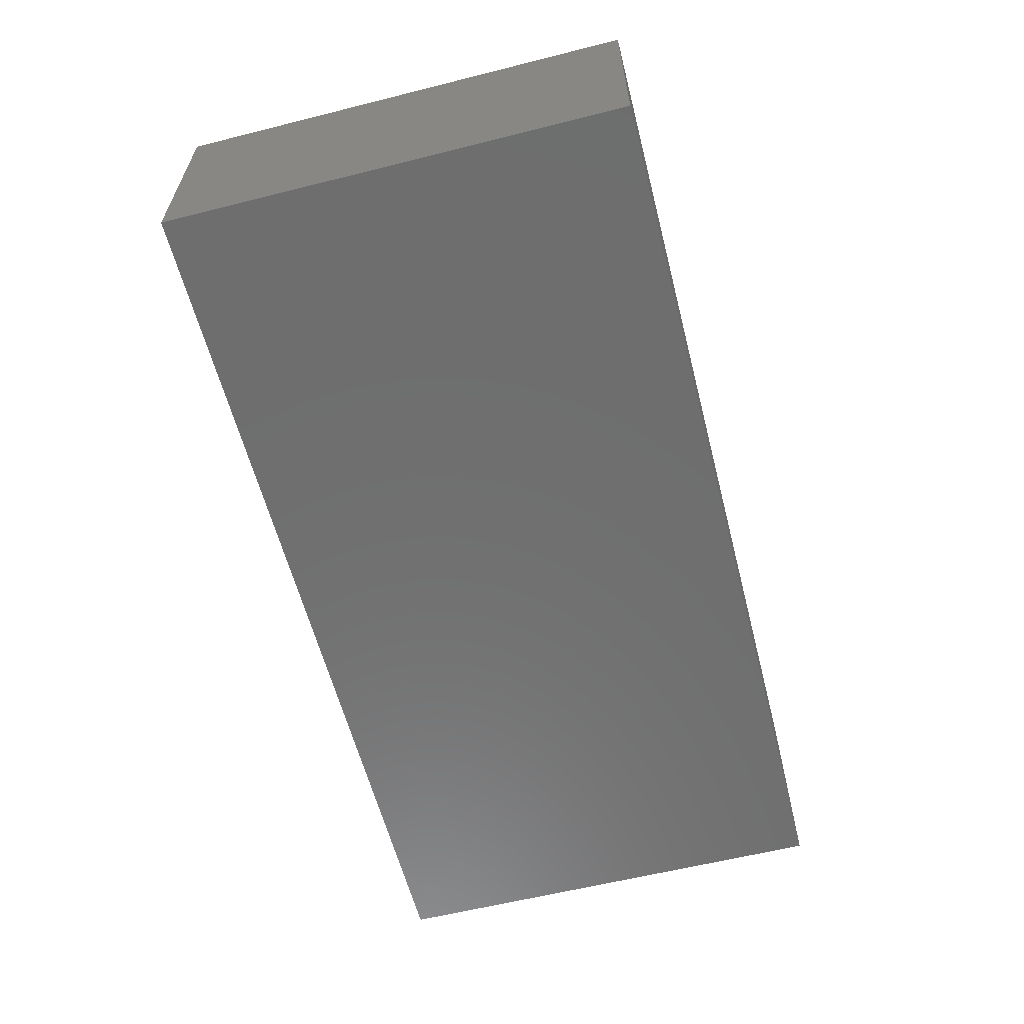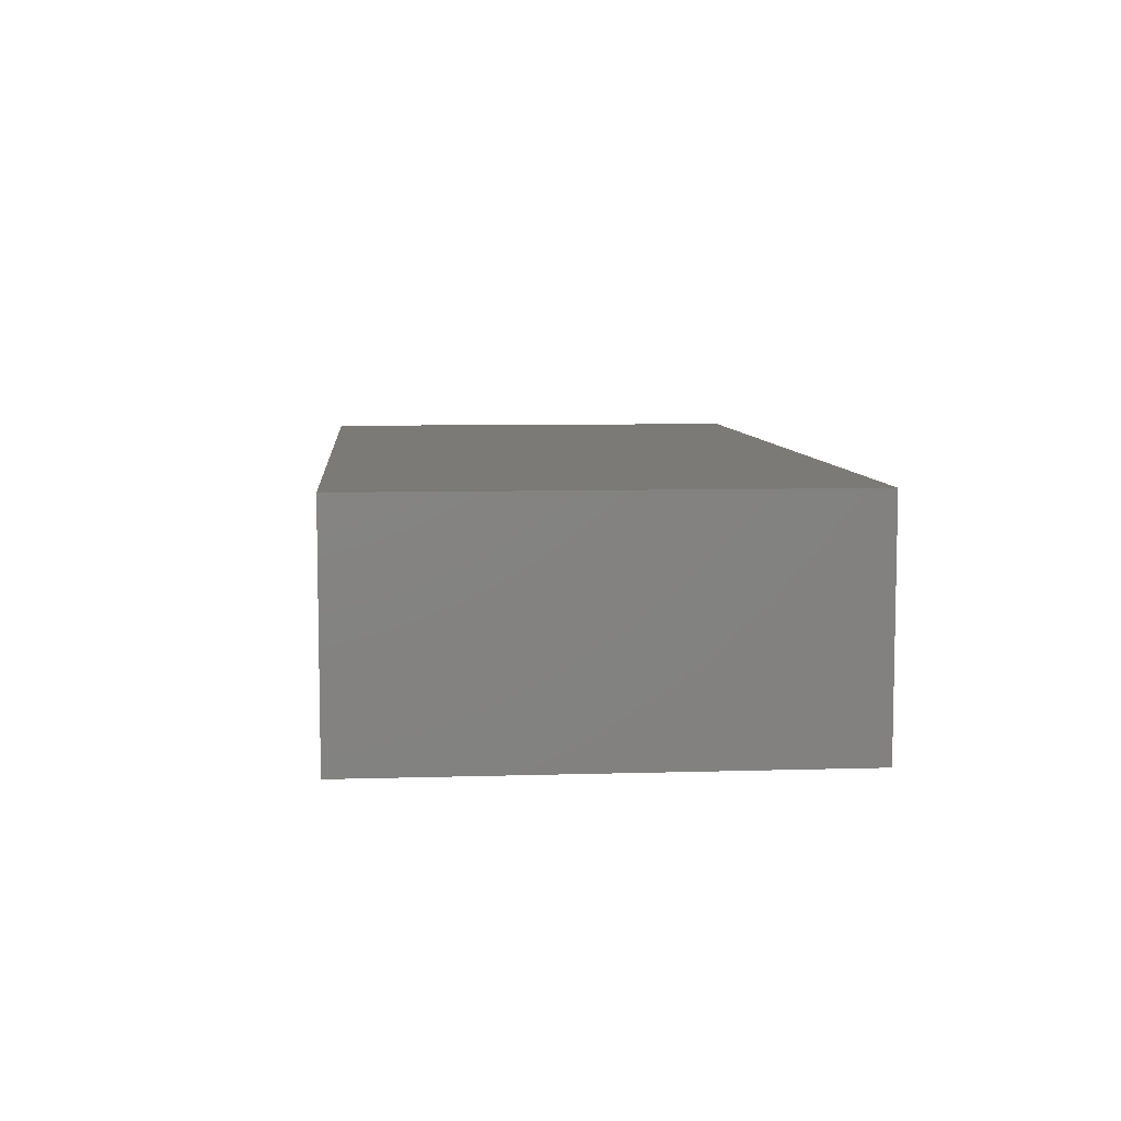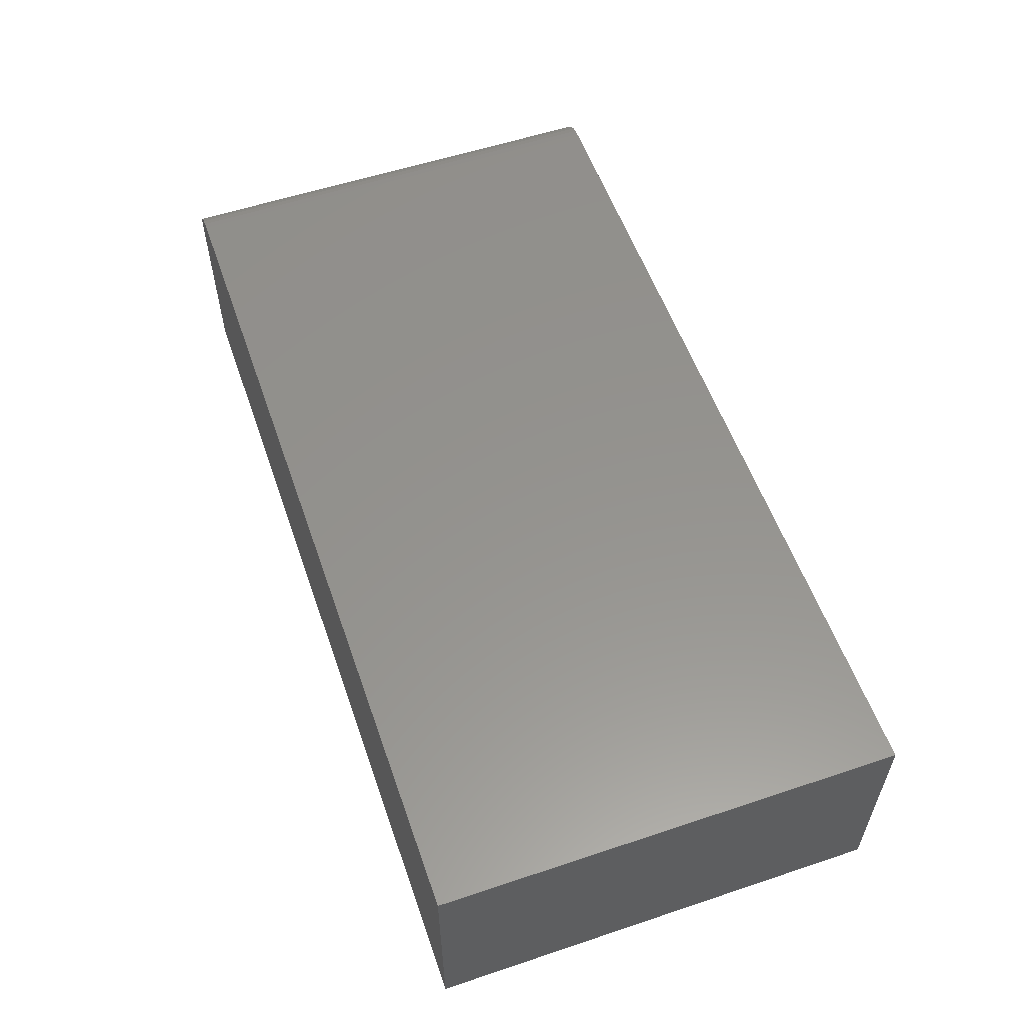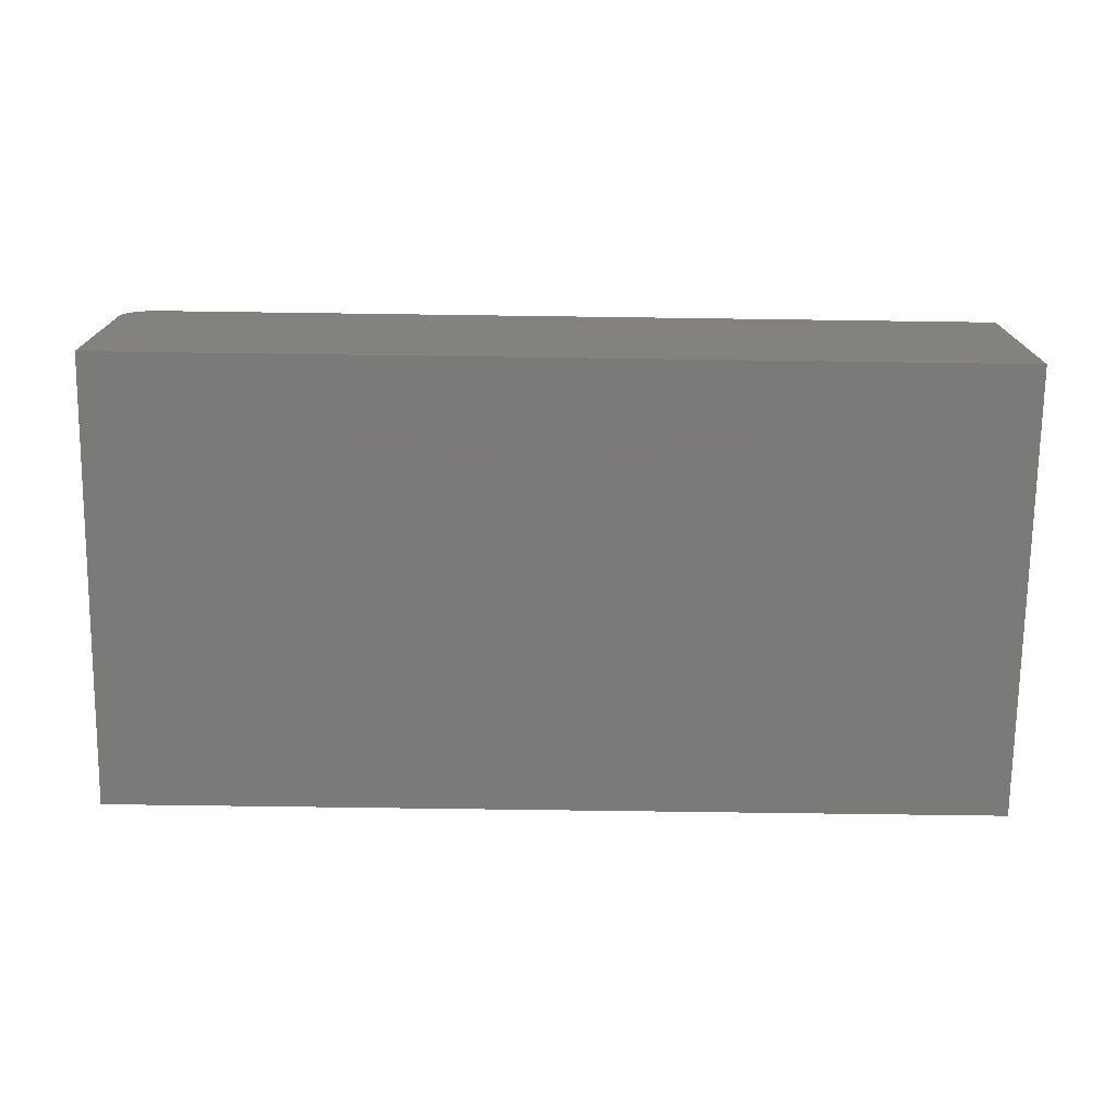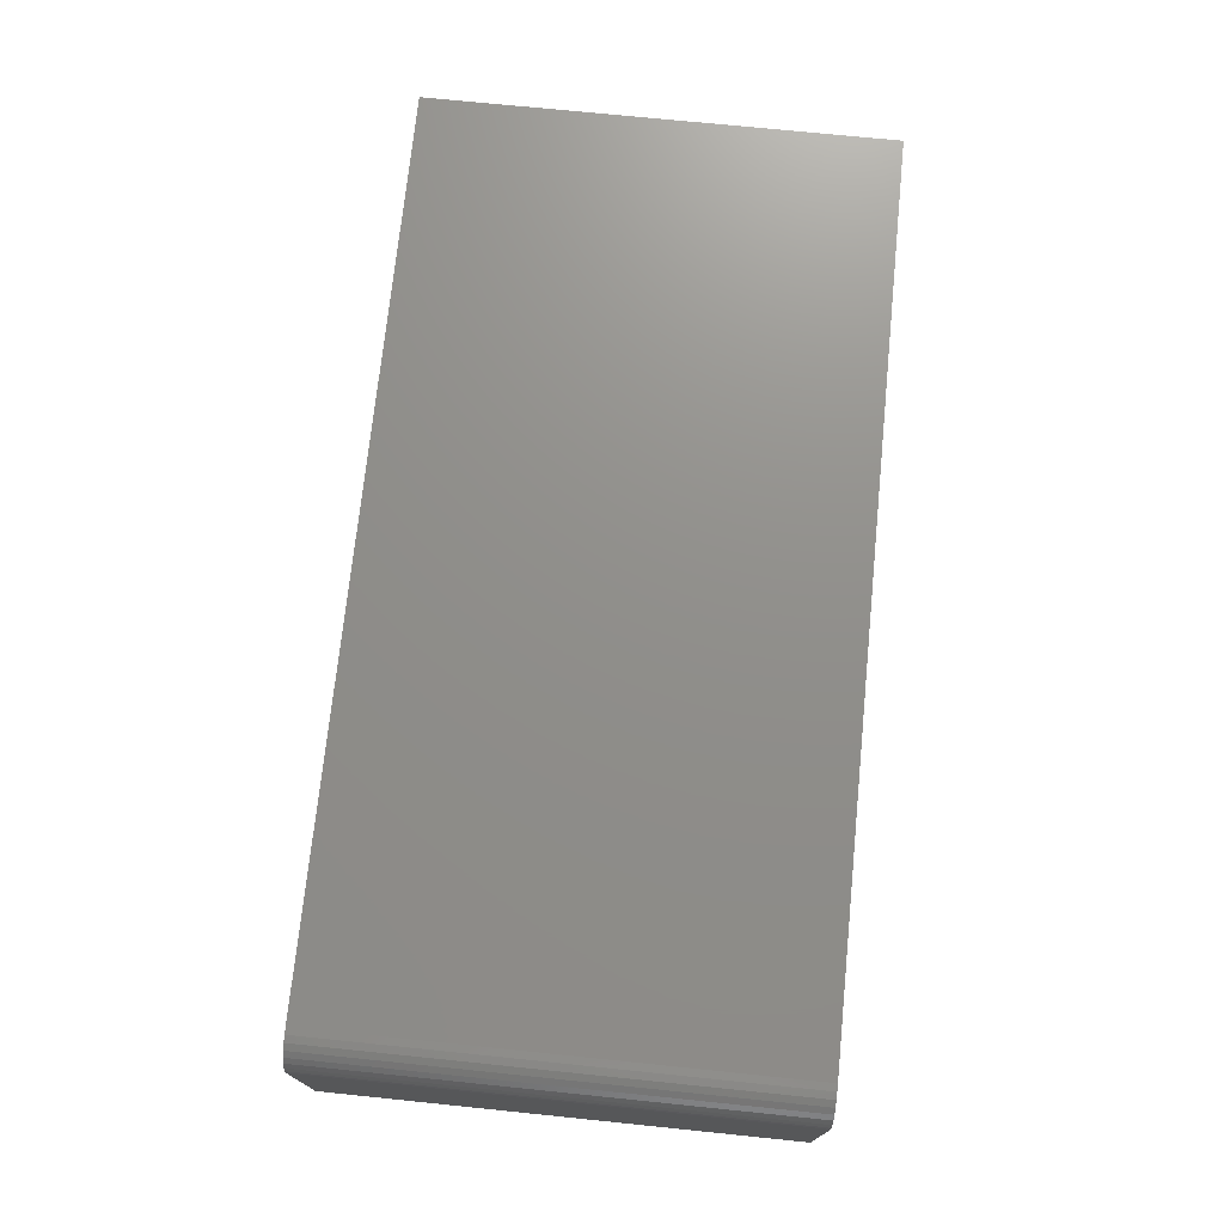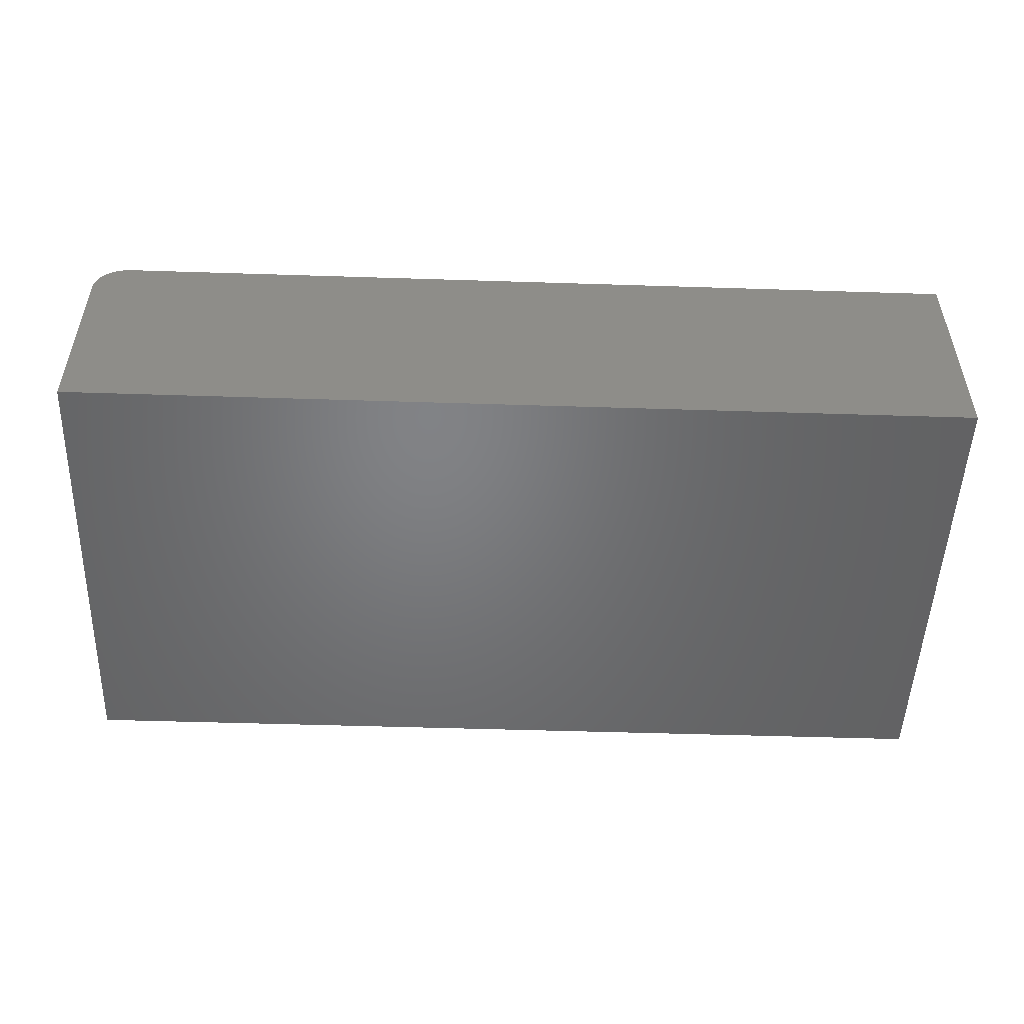
<metadata>
{"format":"stl","ext":"stl","renderer":"f3d","projection":"perspective","resolution":1024,"background":"white","views":[{"elev":-60.3,"azim":104.4,"up":"+Z"},{"elev":7.3,"azim":85.0,"up":"+Z"},{"elev":56.5,"azim":70.8,"up":"+Z"},{"elev":-73.3,"azim":-0.8,"up":"+Z"},{"elev":73.0,"azim":-84.2,"up":"+Z"},{"elev":-50.7,"azim":-2.0,"up":"+Z"}]}
</metadata>
<code>
# stl→obj: 24 verts, 44 faces
v -0.03125 0.2656 0.2031
v 0.75 0.2656 0.2031
v -0.03125 0.6762 0.2031
v 0.75 0.6762 0.2031
v -0.0625 0.6762 0.1719
v -0.0625 0.6762 0
v -0.0625 0.2656 0.1719
v -0.0625 0.2656 0
v -0.0619 0.6762 0.178
v -0.06012 0.6762 0.1838
v -0.05723 0.6762 0.1892
v -0.05335 0.6762 0.194
v -0.04861 0.6762 0.1979
v -0.04321 0.6762 0.2007
v -0.03735 0.6762 0.2025
v 0.75 0.6762 0
v -0.05723 0.2656 0.1892
v -0.04321 0.2656 0.2007
v -0.04861 0.2656 0.1979
v -0.05335 0.2656 0.194
v 0.75 0.2656 0
v -0.03735 0.2656 0.2025
v -0.06012 0.2656 0.1838
v -0.0619 0.2656 0.178
f 1 2 3
f 3 2 4
f 5 6 7
f 7 6 8
f 5 9 10
f 6 5 10
f 6 10 11
f 6 11 12
f 6 12 13
f 6 13 14
f 6 14 15
f 6 15 3
f 6 3 4
f 6 4 16
f 17 18 19
f 17 19 20
f 21 2 1
f 21 1 22
f 21 22 8
f 22 18 17
f 22 17 23
f 22 23 24
f 22 24 7
f 22 7 8
f 5 7 9
f 9 7 24
f 9 24 10
f 10 24 23
f 10 23 11
f 11 23 17
f 11 17 12
f 12 17 20
f 12 20 13
f 13 20 19
f 13 19 14
f 14 19 18
f 14 18 15
f 15 18 22
f 15 22 3
f 3 22 1
f 8 6 21
f 21 6 16
f 2 21 4
f 4 21 16

</code>
